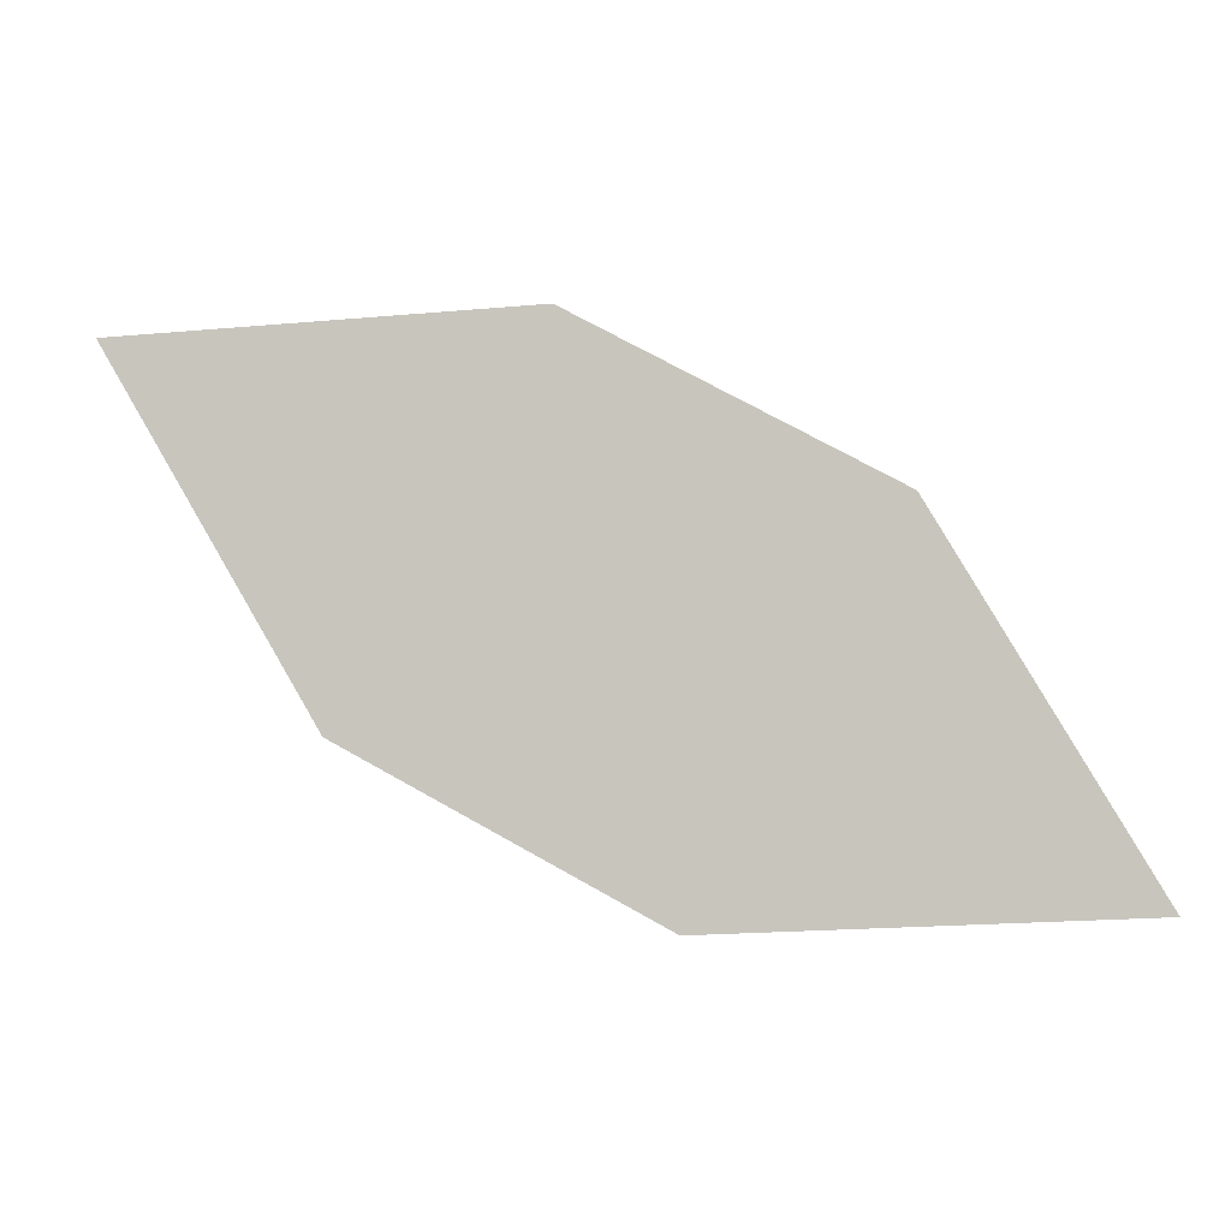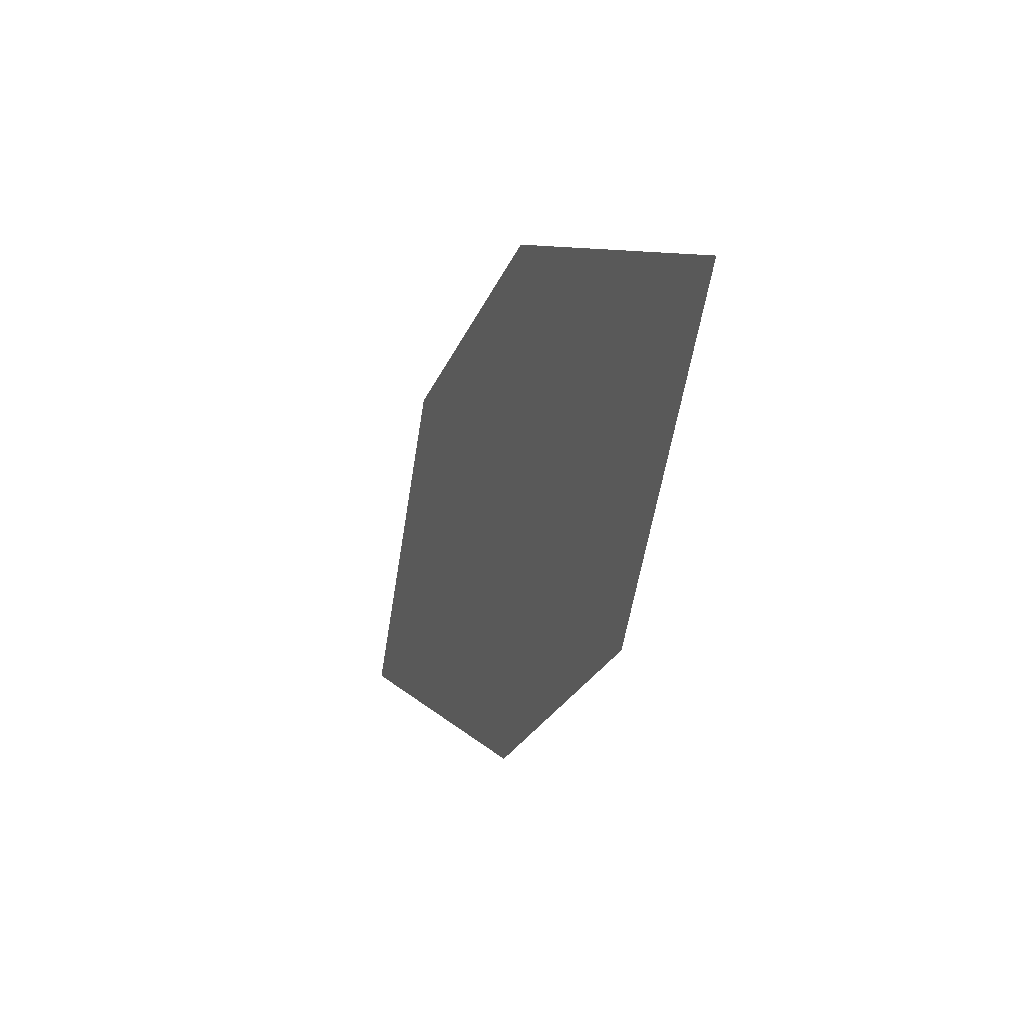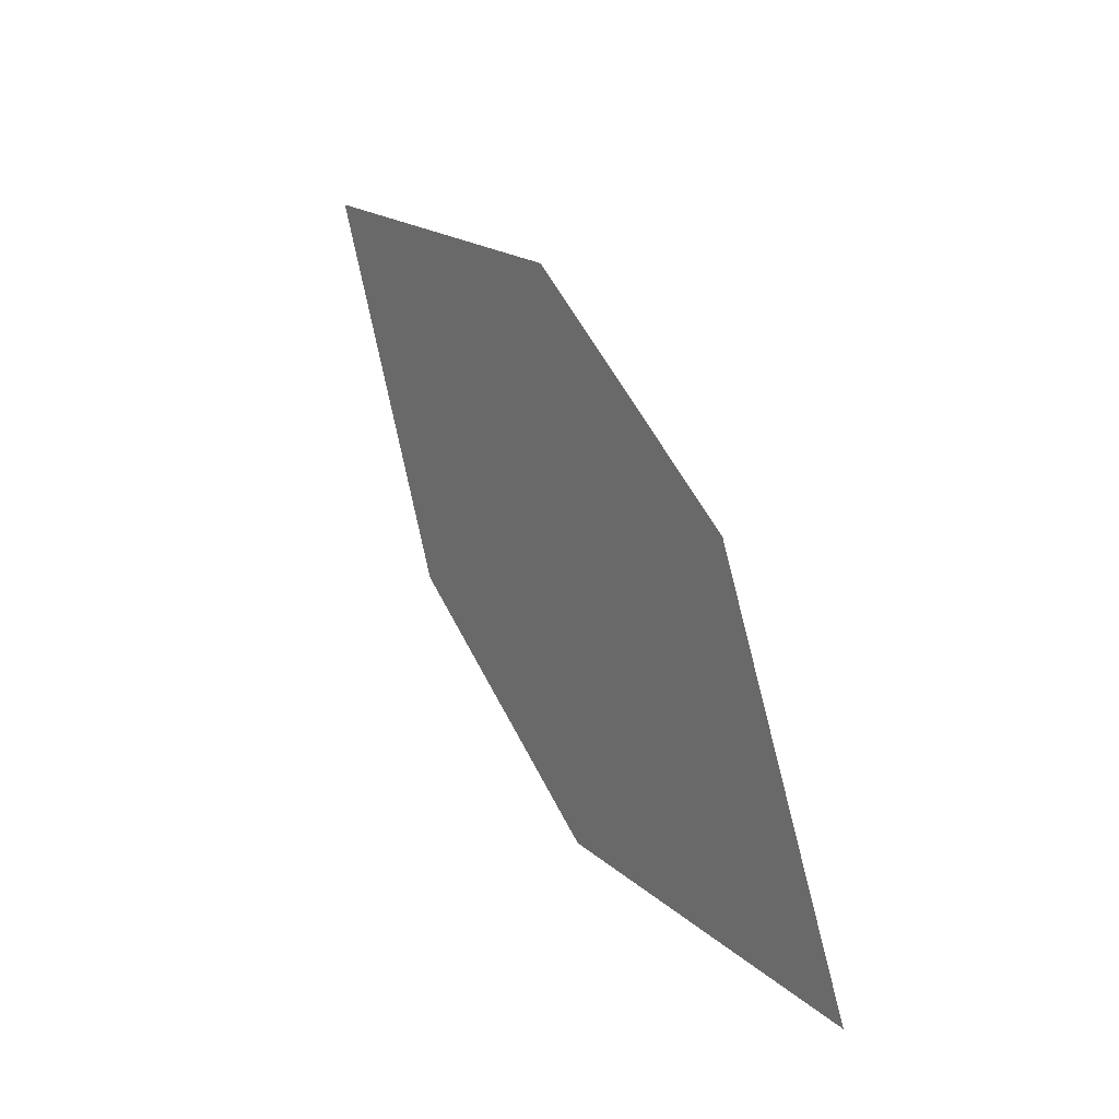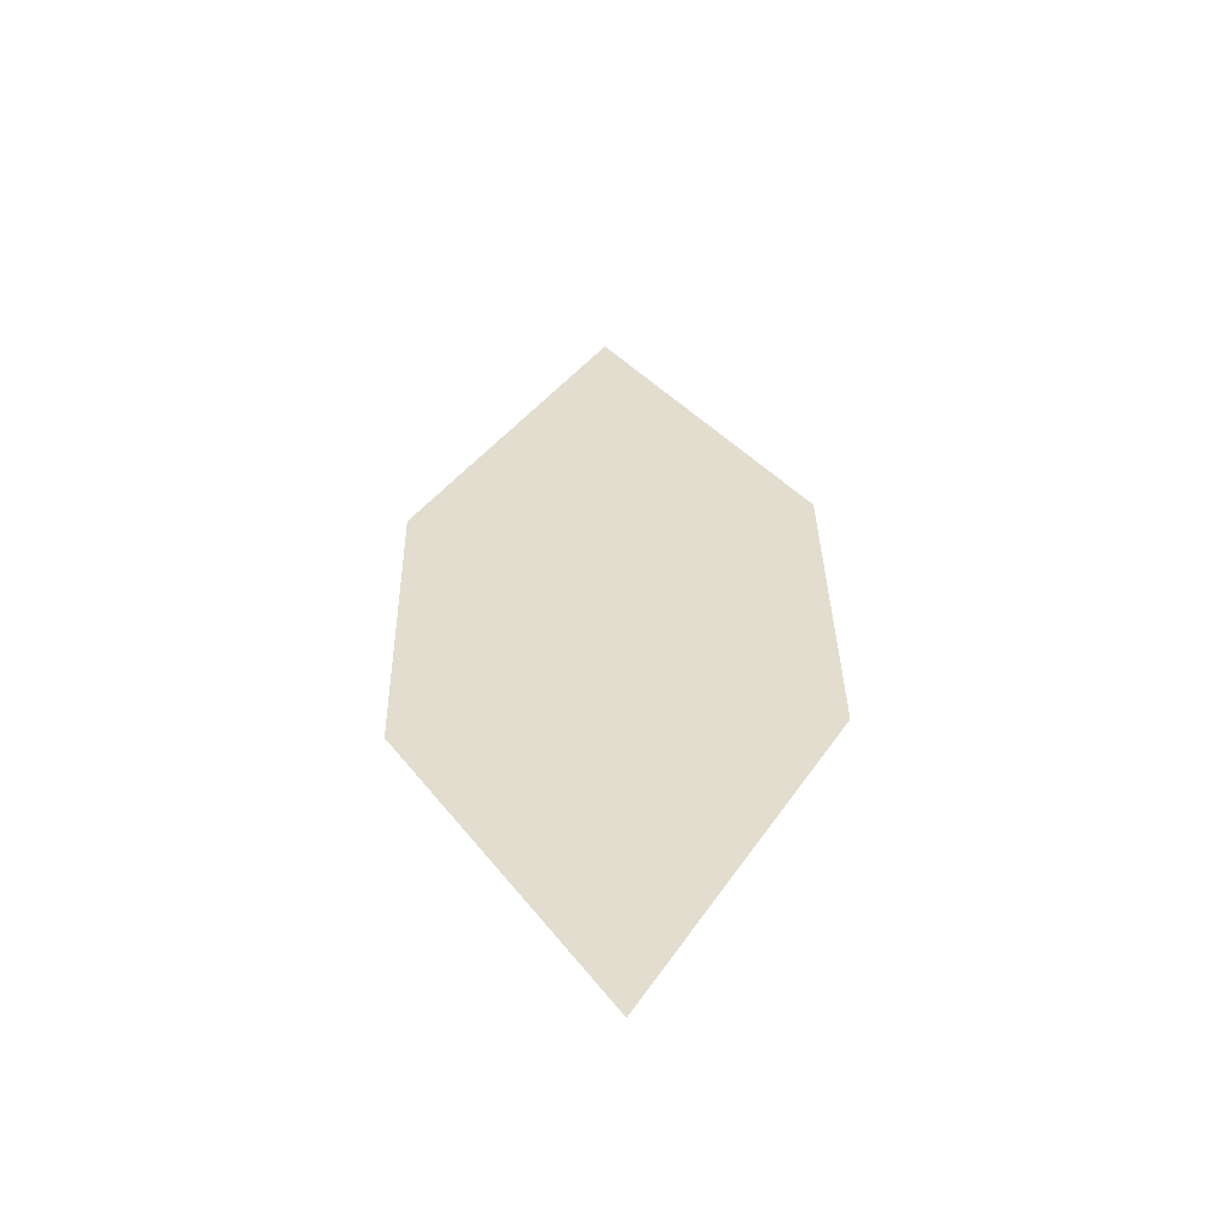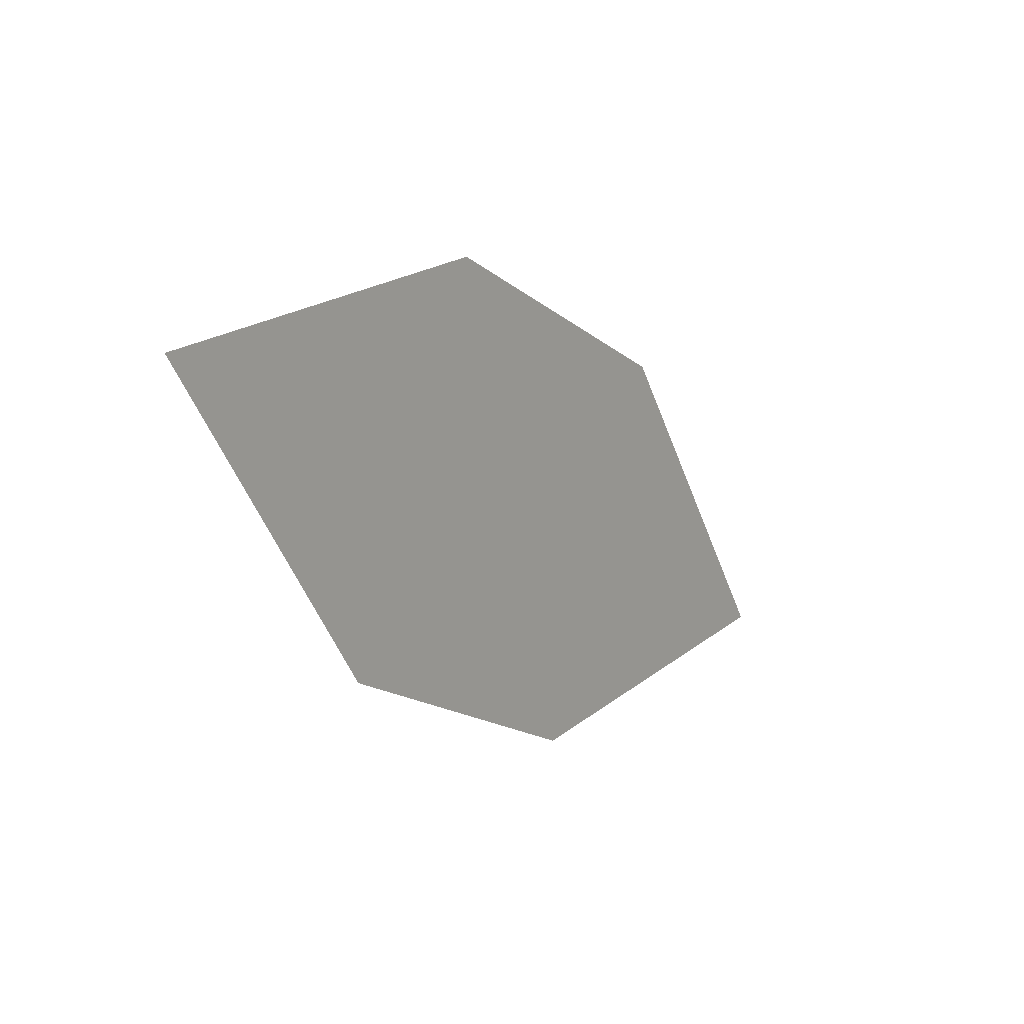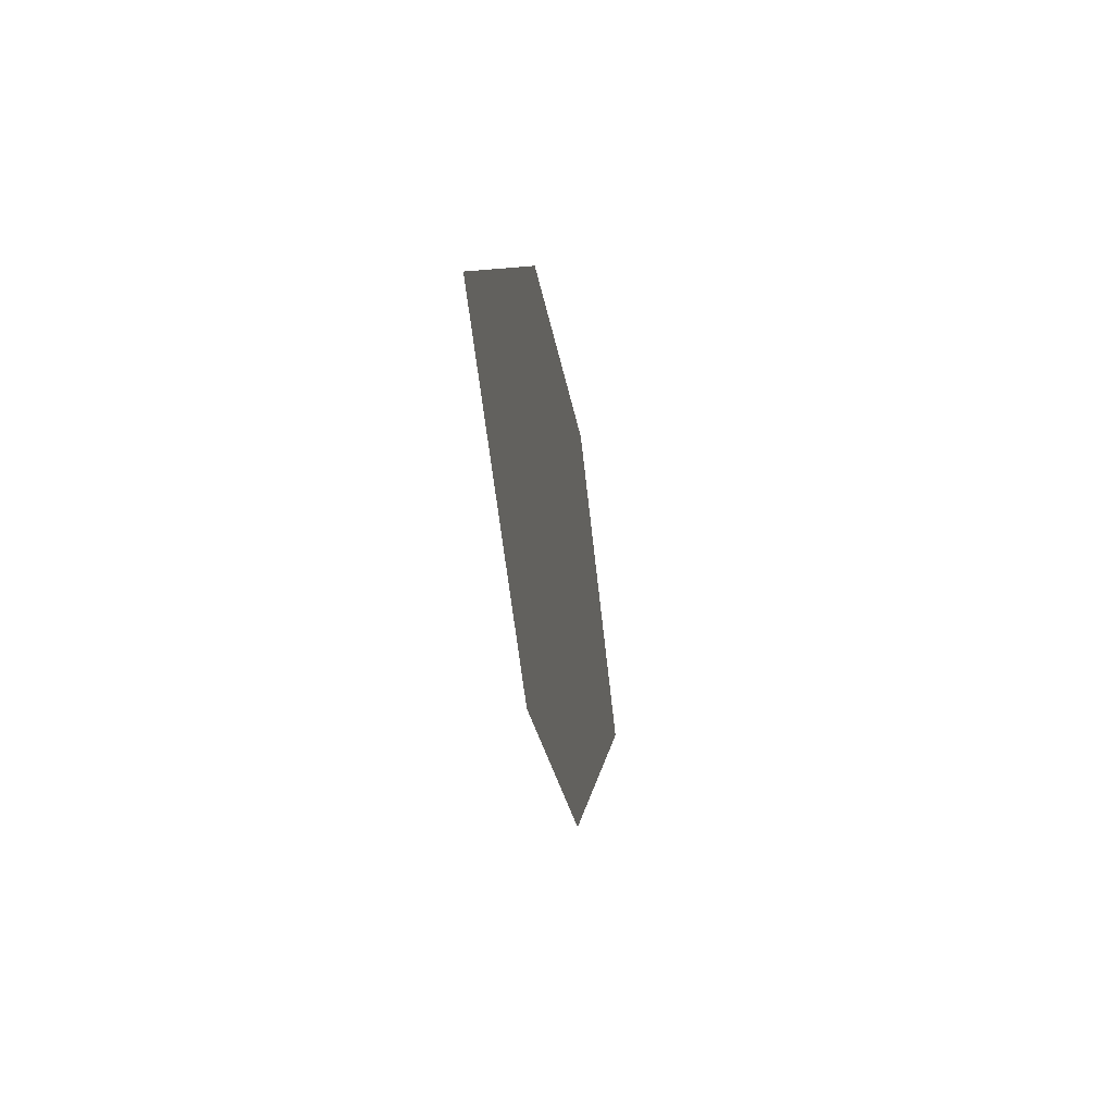
<metadata>
{"format":"obj","ext":"obj","renderer":"f3d","projection":"perspective","resolution":1024,"background":"white","views":[{"elev":-1.1,"azim":7.7,"up":"+Y"},{"elev":5.5,"azim":-112.8,"up":"+Y"},{"elev":21.2,"azim":58.3,"up":"+Y"},{"elev":34.2,"azim":-119.0,"up":"+Z"},{"elev":16.8,"azim":-55.3,"up":"+Y"},{"elev":5.0,"azim":-84.1,"up":"+Y"}]}
</metadata>
<code>
o leaves.023
v -0.1109 0.1308 0.6485
v -0.1348 0.1704 0.6462
v -0.2162 0.1865 0.6441
v -0.1572 0.1283 0.6479
v -0.1923 0.1469 0.6464
v -0.1699 0.189 0.6447
f 1 2 6 3
f 1 3 5 4

</code>
